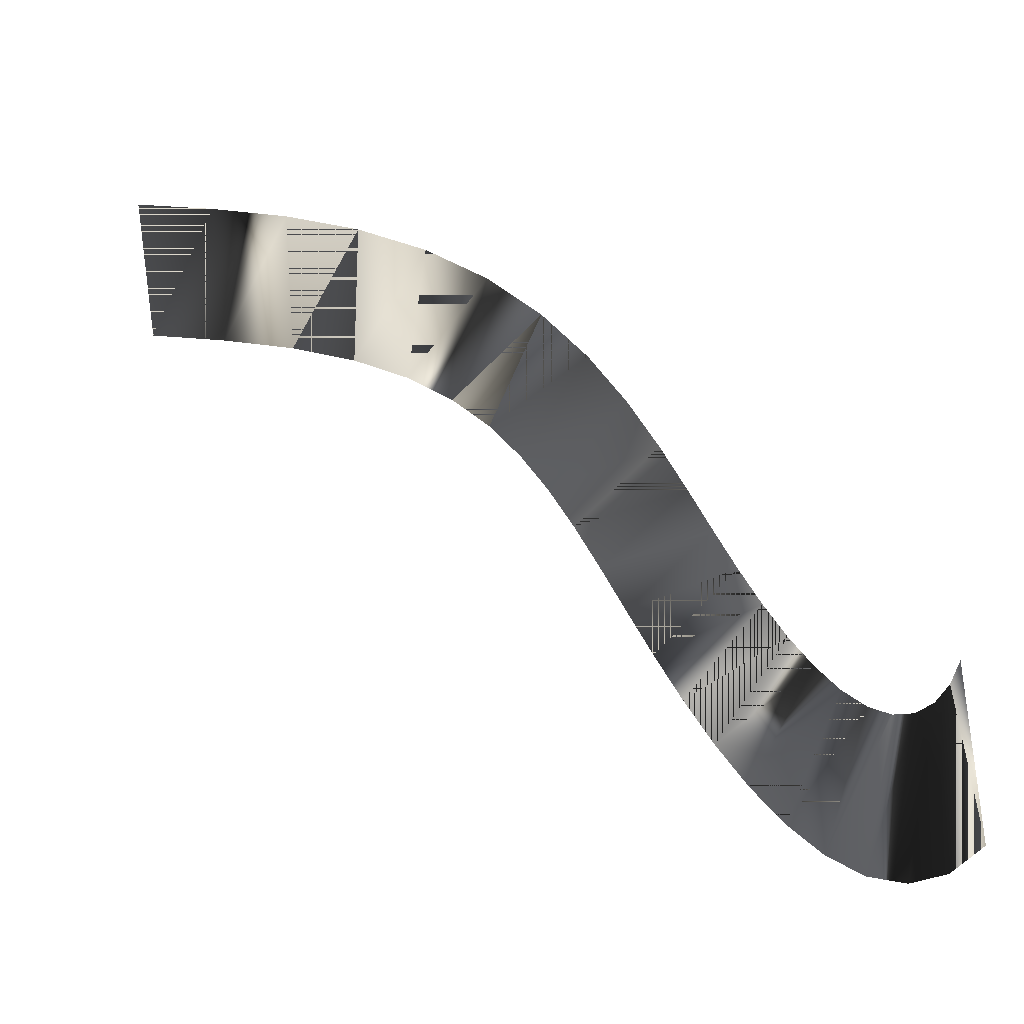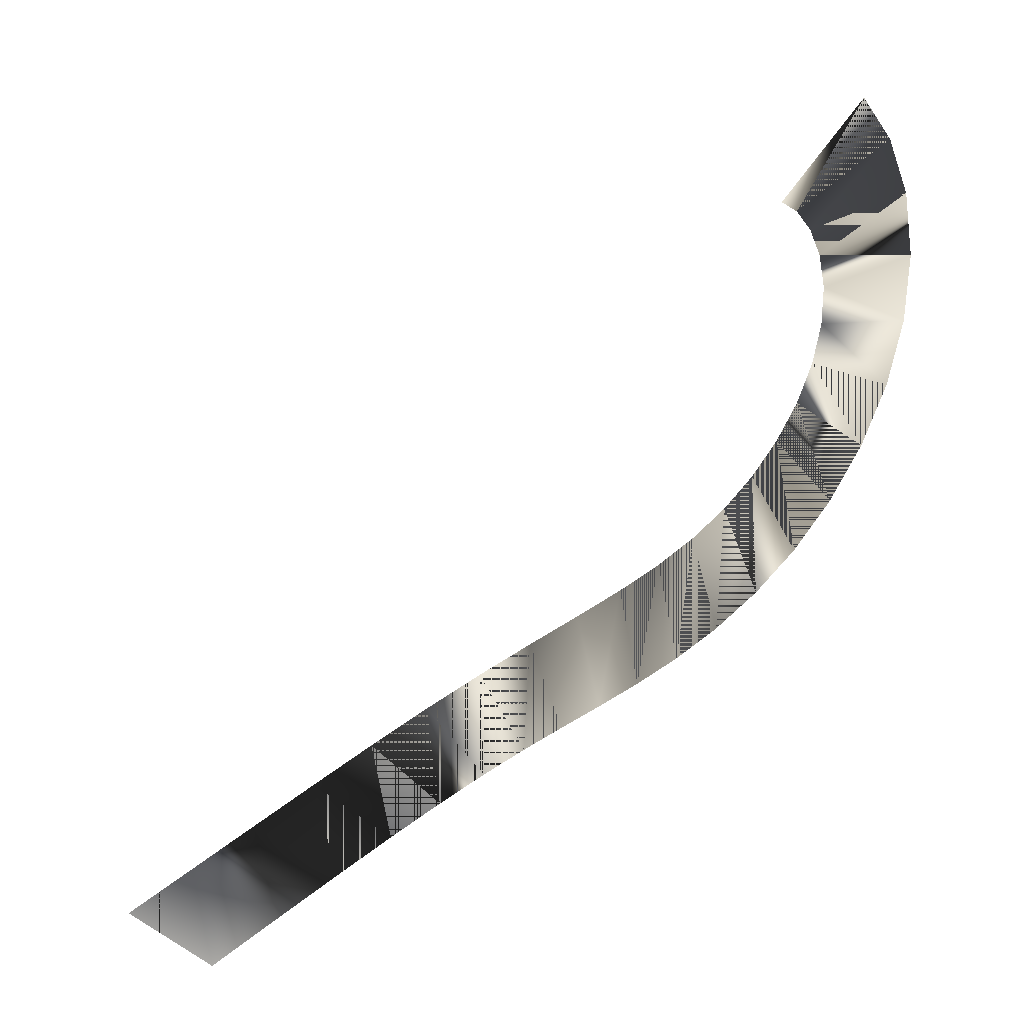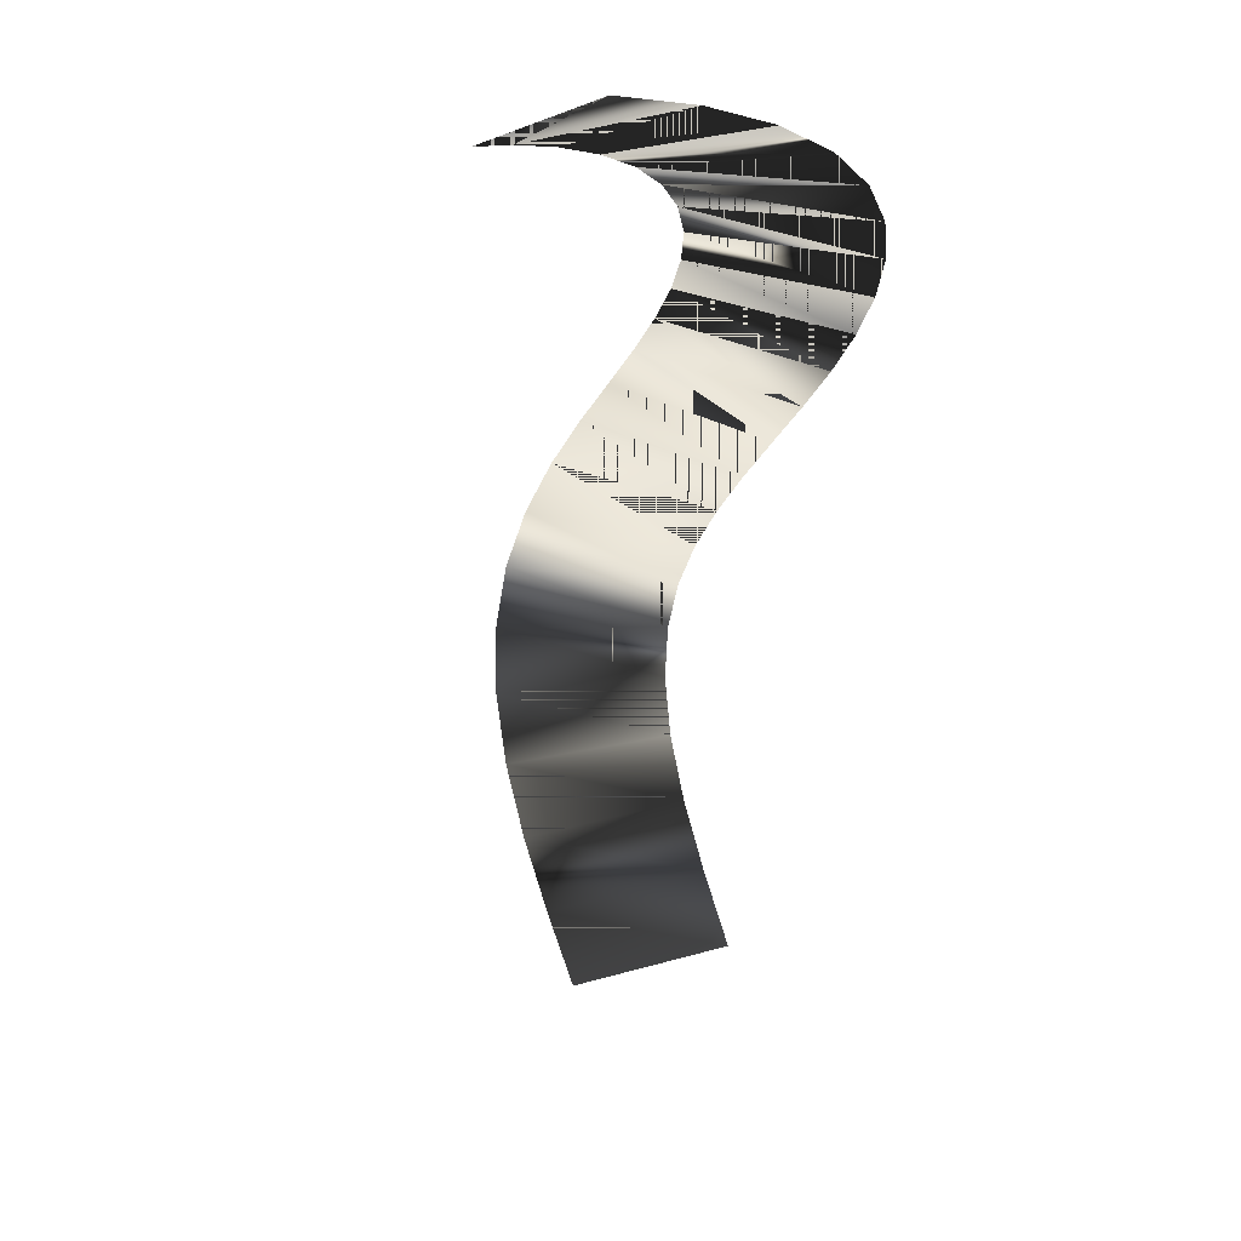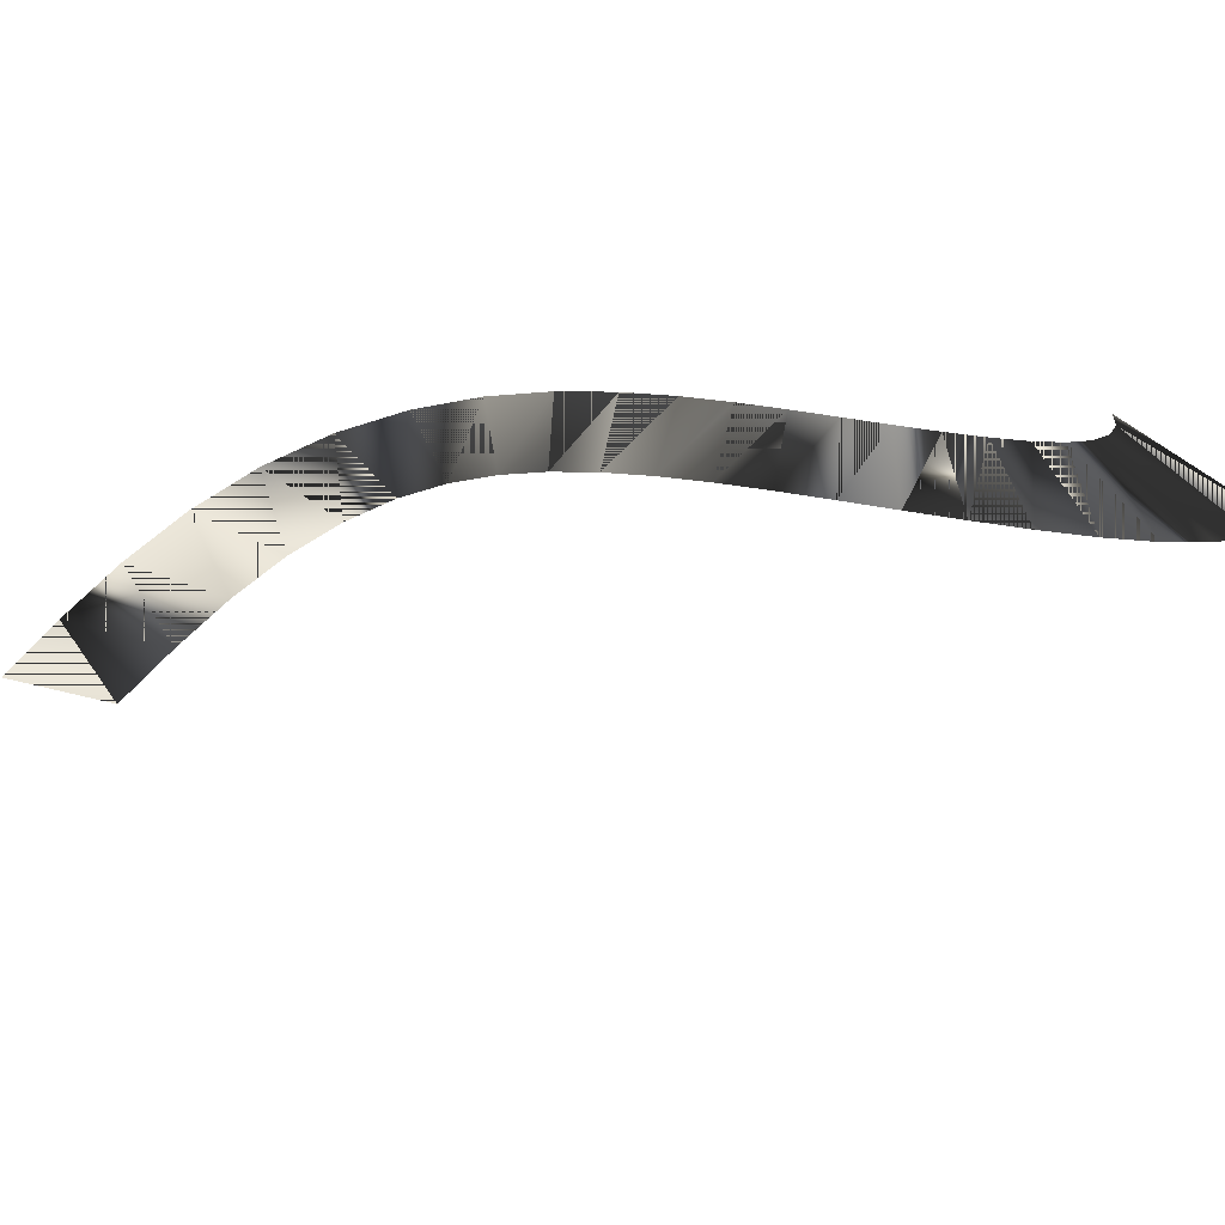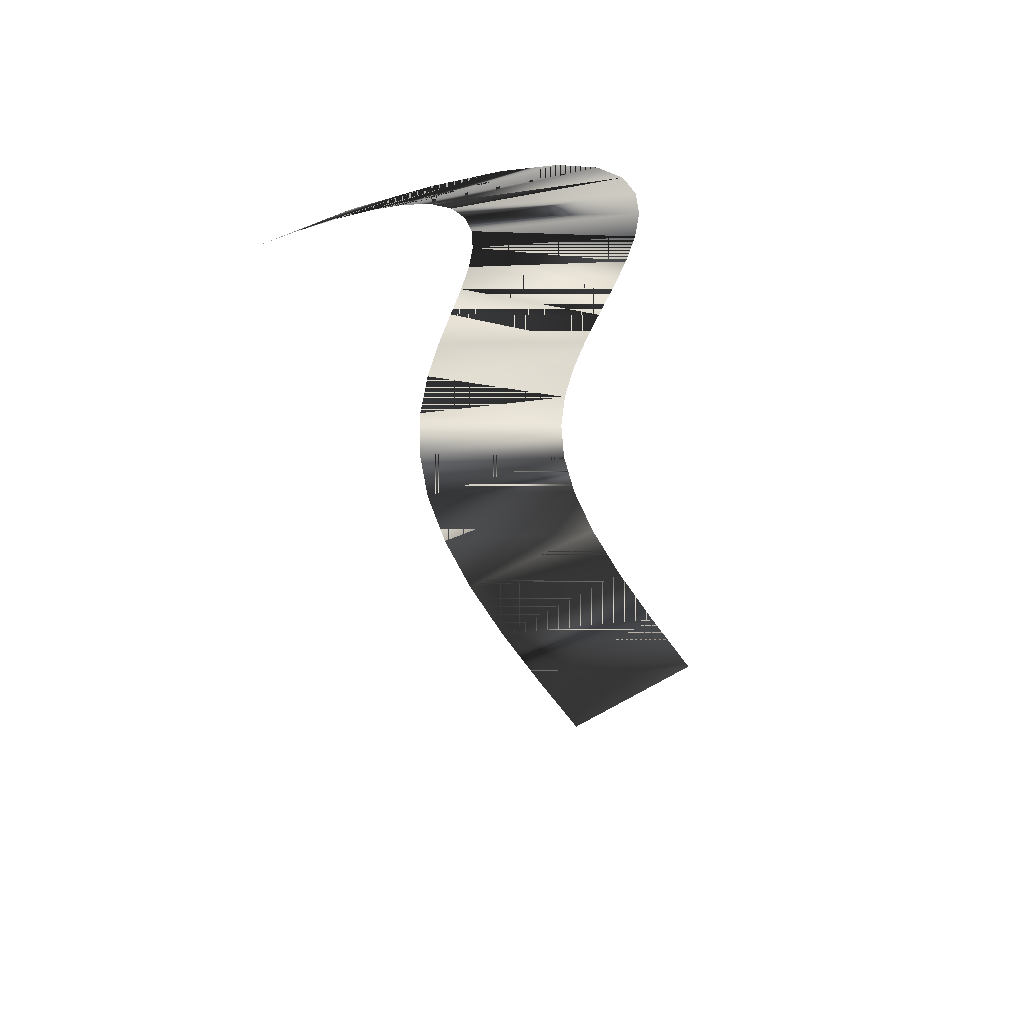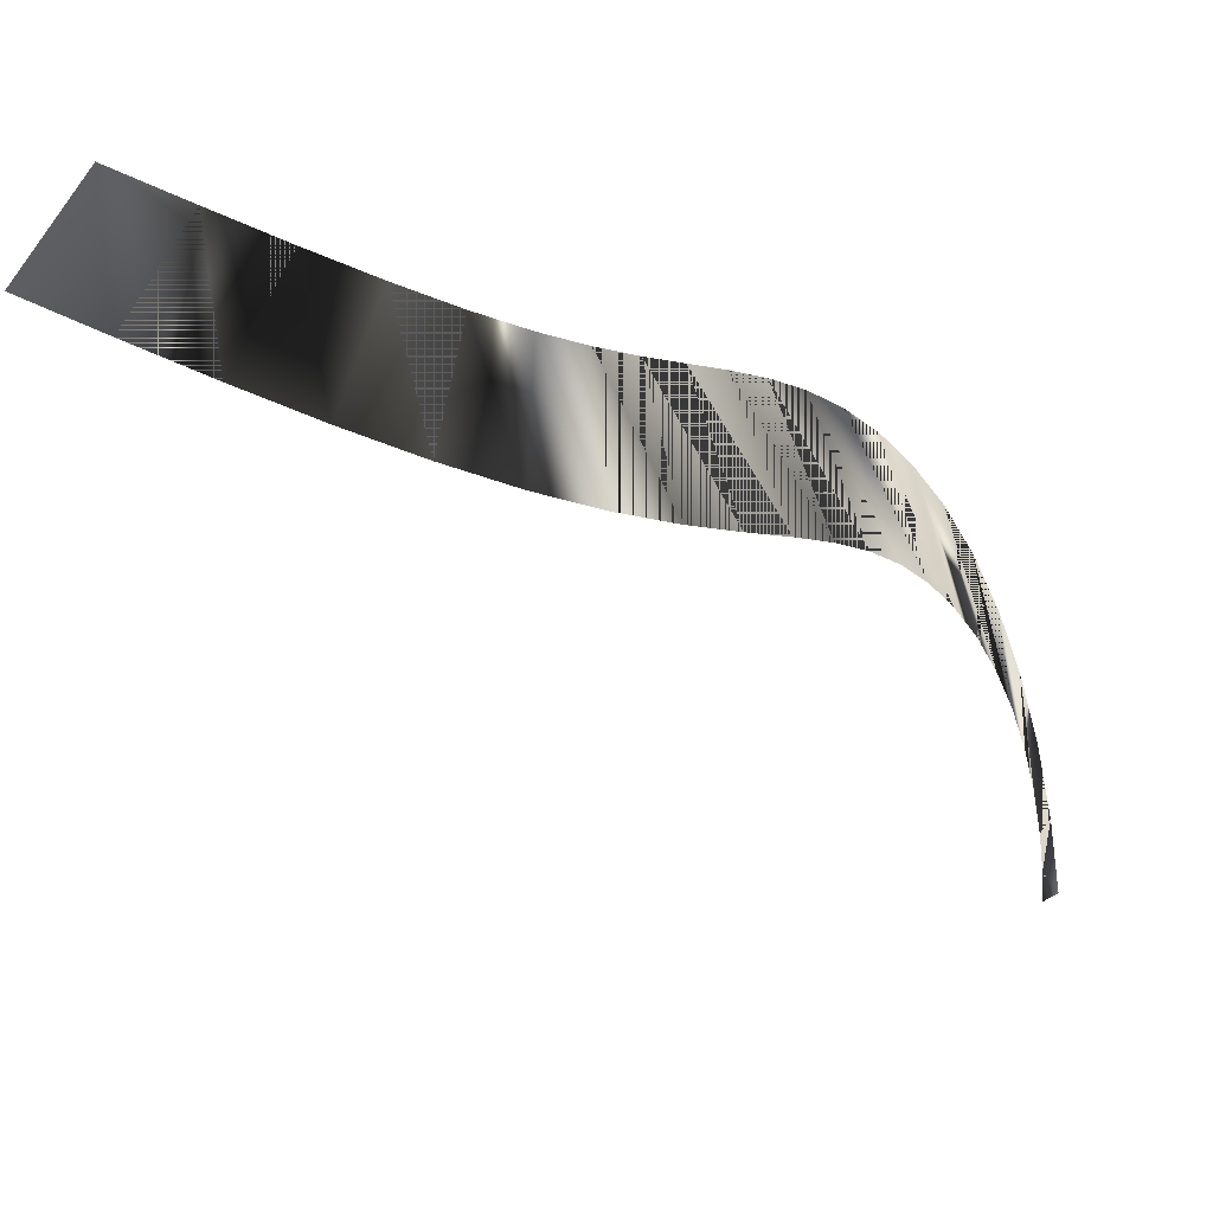
<metadata>
{"format":"obj","ext":"obj","renderer":"f3d","projection":"perspective","resolution":1024,"background":"white","views":[{"elev":-58.4,"azim":-39.5,"up":"+Y"},{"elev":-68.2,"azim":0.4,"up":"+Z"},{"elev":-79.8,"azim":64.5,"up":"+Y"},{"elev":50.2,"azim":-40.0,"up":"+Z"},{"elev":-69.1,"azim":80.8,"up":"+Y"},{"elev":50.6,"azim":-23.8,"up":"+Y"}]}
</metadata>
<code>
v 0.9984 6.797 -0.3232
v 0.243 6.867 0.5301
v 1.447 6.65 0.08579
v 0.6913 6.72 0.9391
v 1.876 6.498 0.4521
v 1.148 6.557 1.33
v 2.282 6.337 0.7532
v 1.609 6.372 1.675
v 2.659 6.167 0.9776
v 2.067 6.161 1.954
v 3.004 5.992 1.125
v 2.519 5.929 2.157
v 3.32 5.817 1.204
v 2.959 5.682 2.279
v 3.618 5.638 1.23
v 3.378 5.429 2.326
v 3.909 5.447 1.219
v 3.764 5.177 2.318
v 4.202 5.237 1.183
v 4.111 4.929 2.278
v 4.498 4.999 1.136
v 4.418 4.684 2.23
v 4.793 4.727 1.091
v 4.689 4.434 2.19
v 5.083 4.417 1.062
v 4.93 4.174 2.167
v 5.36 4.069 1.061
v 5.144 3.9 2.169
v 5.616 3.688 1.098
v 5.332 3.613 2.201
v 5.842 3.279 1.182
v 5.49 3.317 2.267
v 6.028 2.851 1.32
v 5.611 3.023 2.369
v 6.163 2.416 1.523
v 5.688 2.745 2.507
v 6.234 1.991 1.795
v 5.717 2.496 2.679
v 6.232 1.602 2.135
v 5.7 2.289 2.876
v 6.154 1.278 2.531
v 5.644 2.134 3.09
v 6.004 1.046 2.962
v 5.558 2.04 3.304
v 5.456 2.01 3.495
f 1 4 3
f 2 4 1
f 3 6 5
f 4 6 3
f 5 8 7
f 6 8 5
f 7 10 9
f 8 10 7
f 9 12 11
f 10 12 9
f 11 14 13
f 12 14 11
f 13 16 15
f 14 16 13
f 15 18 17
f 16 18 15
f 17 20 19
f 18 20 17
f 19 22 21
f 20 22 19
f 21 24 23
f 22 24 21
f 23 26 25
f 24 26 23
f 25 28 27
f 26 28 25
f 27 30 29
f 28 30 27
f 29 32 31
f 30 32 29
f 31 34 33
f 32 34 31
f 33 36 35
f 34 36 33
f 35 38 37
f 36 38 35
f 37 40 39
f 38 40 37
f 39 42 41
f 40 42 39
f 41 44 43
f 42 44 41
f 44 45 43
f 1 3 4
f 2 1 4
f 3 5 6
f 4 3 6
f 5 7 8
f 6 5 8
f 7 9 10
f 8 7 10
f 9 11 12
f 10 9 12
f 11 13 14
f 12 11 14
f 13 15 16
f 14 13 16
f 15 17 18
f 16 15 18
f 17 19 20
f 18 17 20
f 19 21 22
f 20 19 22
f 21 23 24
f 22 21 24
f 23 25 26
f 24 23 26
f 25 27 28
f 26 25 28
f 27 29 30
f 28 27 30
f 29 31 32
f 30 29 32
f 31 33 34
f 32 31 34
f 33 35 36
f 34 33 36
f 35 37 38
f 36 35 38
f 37 39 40
f 38 37 40
f 39 41 42
f 40 39 42
f 41 43 44
f 42 41 44
f 44 43 45

</code>
